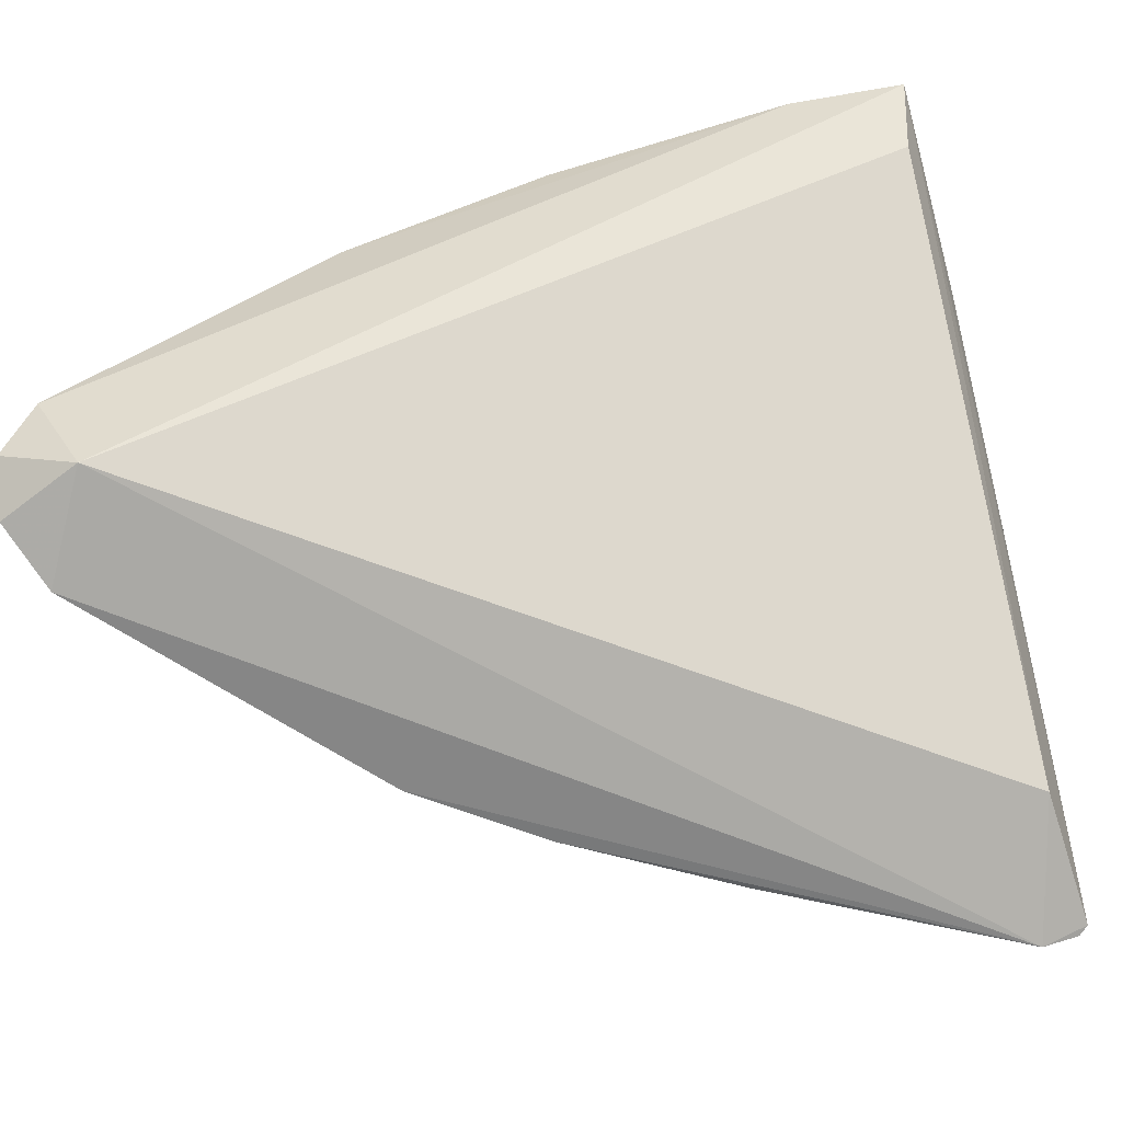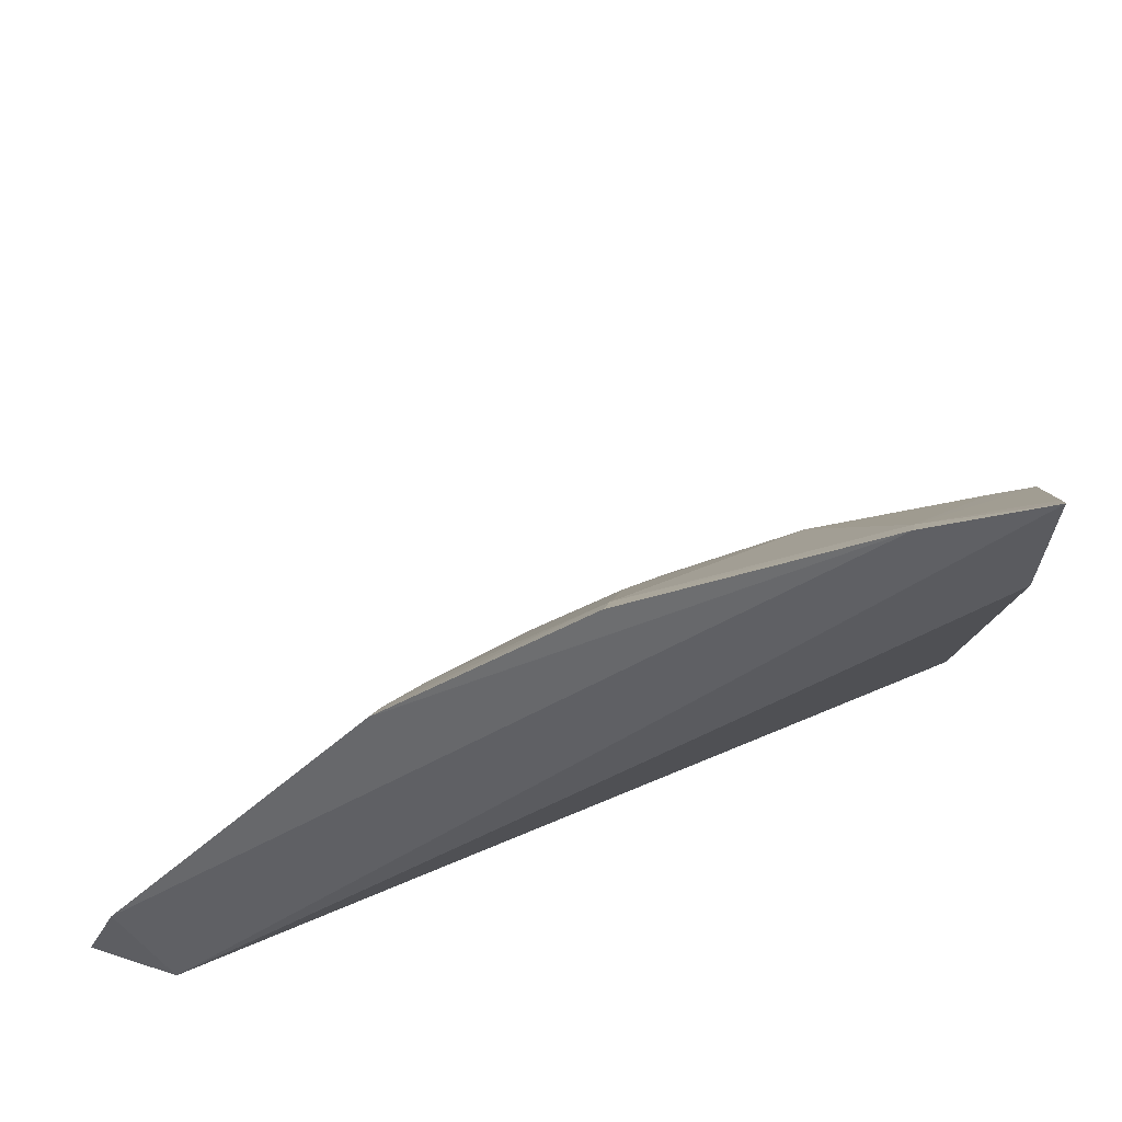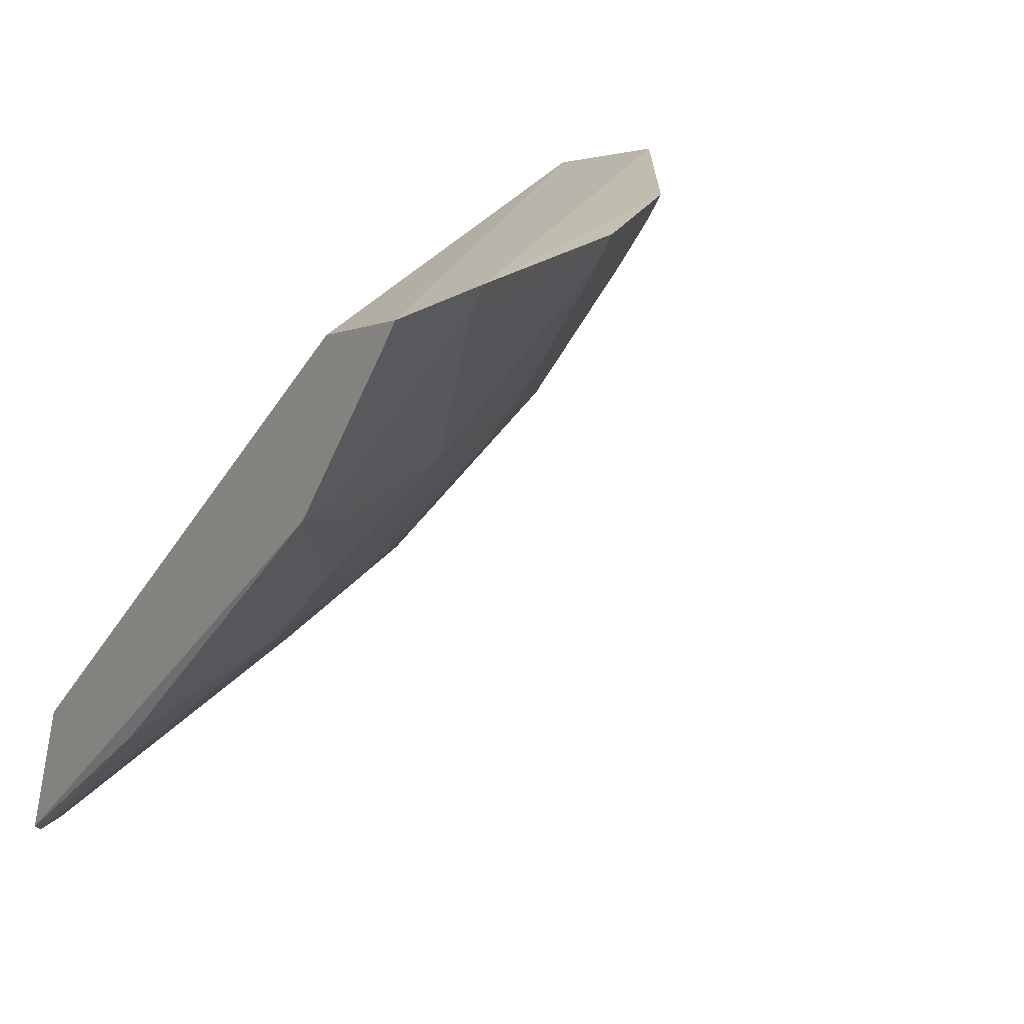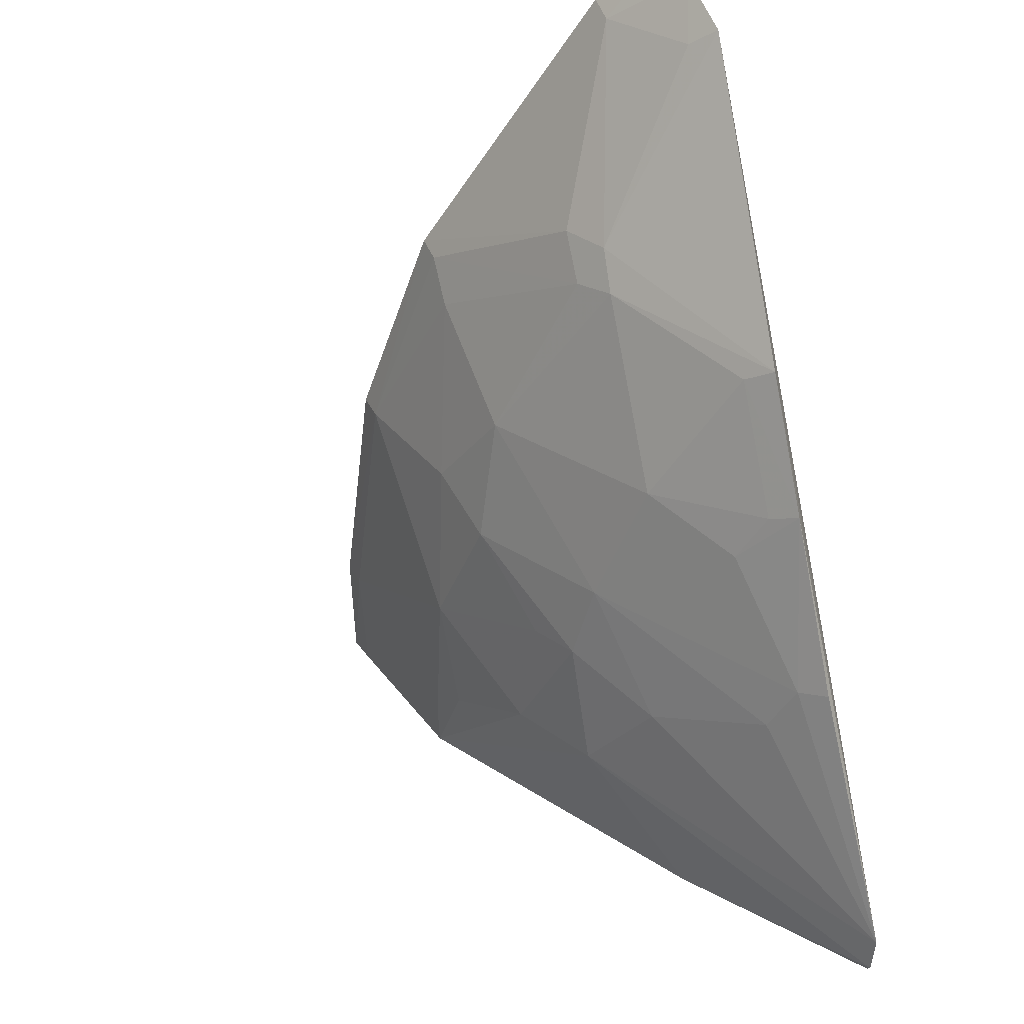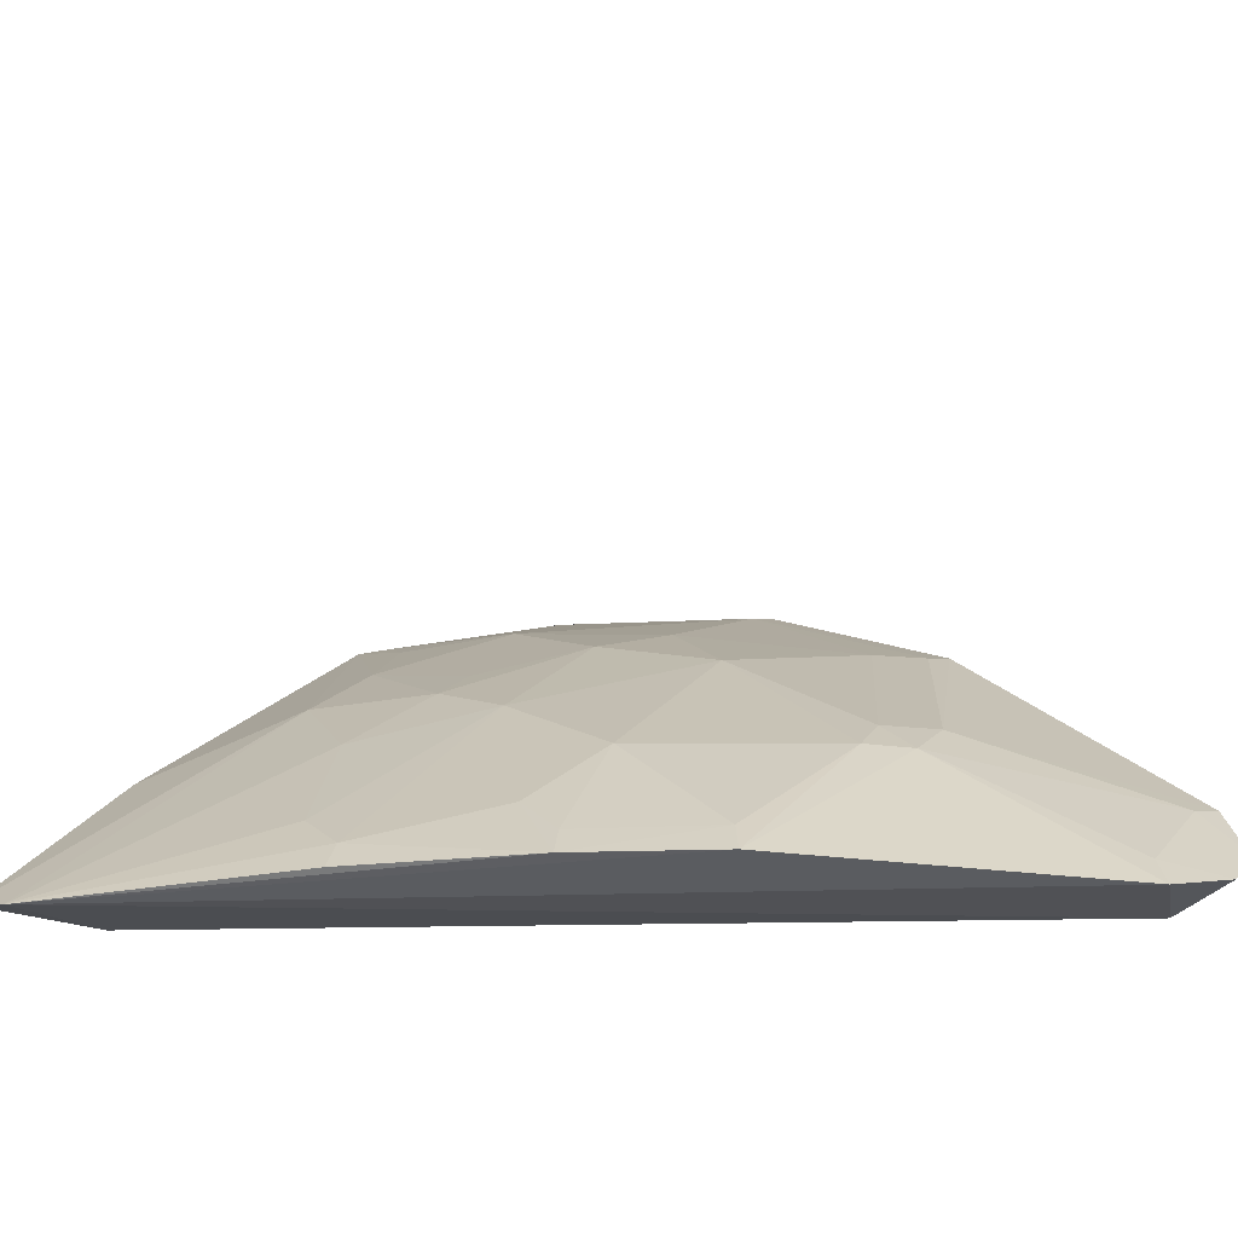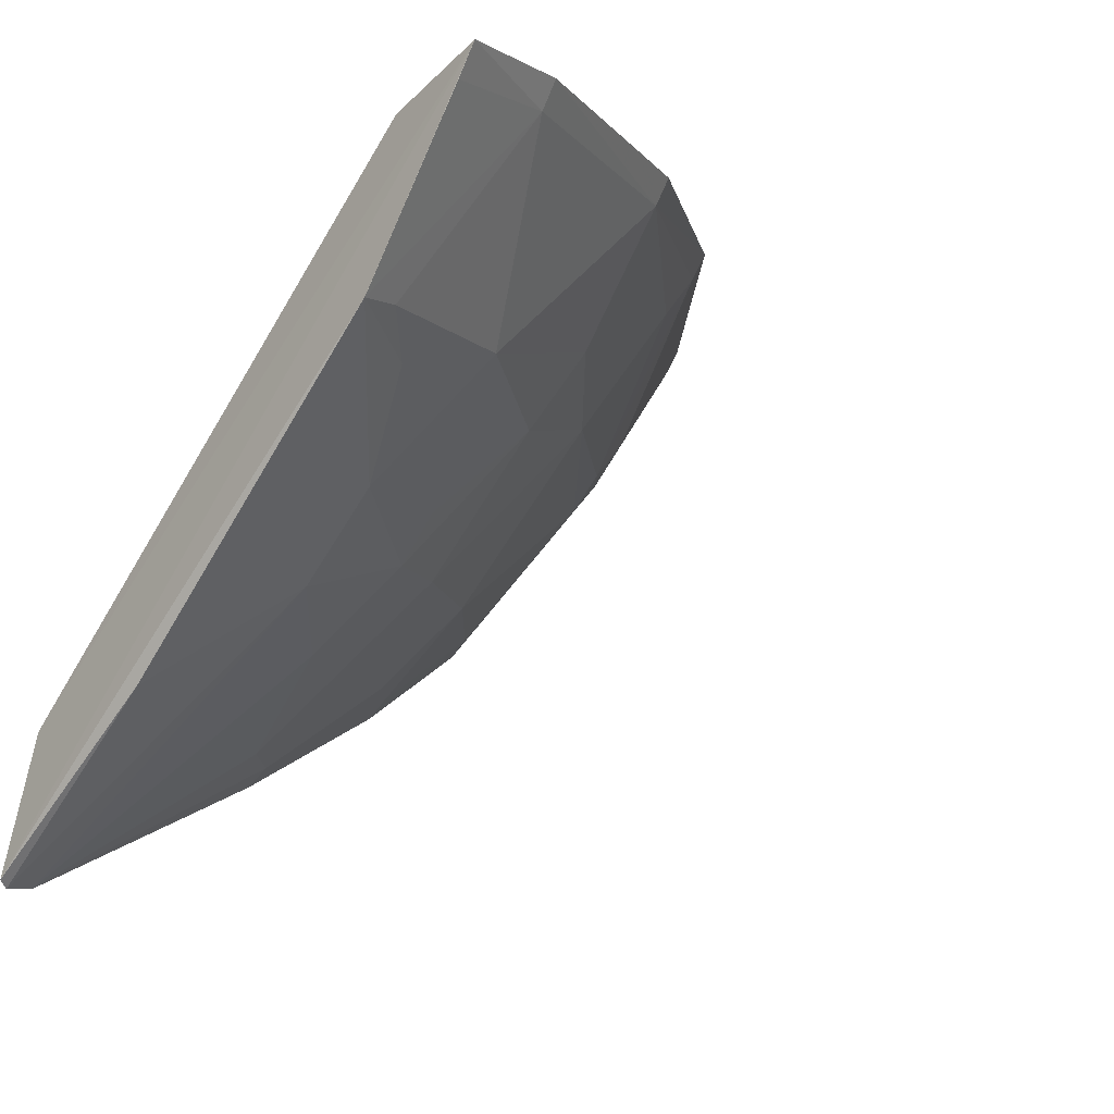
<metadata>
{"format":"obj","ext":"obj","renderer":"f3d","projection":"perspective","resolution":1024,"background":"white","views":[{"elev":-63.1,"azim":11.3,"up":"+Y"},{"elev":36.2,"azim":3.0,"up":"+Y"},{"elev":16.8,"azim":136.3,"up":"+Z"},{"elev":-50.8,"azim":-77.2,"up":"+Z"},{"elev":-33.1,"azim":-143.2,"up":"+Y"},{"elev":-11.7,"azim":133.1,"up":"+Z"}]}
</metadata>
<code>
v -0.08002 0.2273 -0.2073
v -0.064 0.2326 -0.2055
v -0.3413 0.235 0.01818
v -0.1103 0.433 0.02425
v -0.1096 0.3543 -0.0881
v -0.07242 0.404 0.009756
v -0.06984 0.2417 -0.158
v -0.108 0.3274 -0.1163
v -0.2665 0.3546 0.01648
v -0.06774 0.4413 0.02068
v -0.06433 0.4006 -0.04744
v -0.06733 0.2313 -0.2082
v -0.3582 0.2695 0.02584
v -0.1936 0.3684 -0.02958
v -0.1092 0.4283 0.01476
v -0.06534 0.2987 -0.1495
v -0.2695 0.3582 0.02584
v -0.2711 0.2269 -0.1077
v -0.1807 0.3547 -0.05663
v -0.06726 0.4353 0.01026
v -0.1966 0.3975 0.01569
v -0.295 0.295 -0.02864
v -0.3585 0.226 -0.01785
v -0.2227 0.2811 -0.1019
v -0.1521 0.3242 -0.1026
v -0.2243 0.3387 -0.04518
v -0.1362 0.3829 -0.04524
v -0.1983 0.4017 0.02499
v -0.3695 0.2336 0.004494
v -0.2942 0.2813 -0.0441
v -0.1688 0.2285 -0.1671
v -0.1797 0.3099 -0.1022
v -0.1381 0.2966 -0.131
v -0.2538 0.3528 0.000922
v -0.09443 0.3846 -0.05772
v -0.1519 0.3388 -0.08689
v -0.07887 0.398 -0.04587
v -0.3687 0.2485 0.01968
v -0.3545 0.2664 0.01617
v -0.2817 0.2818 -0.05607
v -0.2275 0.2275 -0.1364
v -0.1677 0.2392 -0.1612
v -0.2812 0.294 -0.0444
v -0.3533 0.2376 -0.01405
v -0.2667 0.2384 -0.1028
v -0.2093 0.2529 -0.1299
v -0.1516 0.2529 -0.1588
v -0.2249 0.2383 -0.1307
f 7 1 2
f 7 3 1
f 7 6 3
f 10 4 3
f 10 3 6
f 10 7 2
f 10 6 7
f 11 8 5
f 11 10 2
f 12 2 1
f 12 1 8
f 13 3 4
f 15 4 10
f 16 11 2
f 16 2 12
f 16 12 8
f 16 8 11
f 17 13 4
f 20 15 10
f 20 10 11
f 20 11 15
f 21 4 15
f 21 9 17
f 22 17 9
f 22 13 17
f 23 18 1
f 23 1 3
f 25 5 8
f 26 14 19
f 27 19 14
f 27 21 15
f 27 14 21
f 28 21 17
f 28 17 4
f 28 4 21
f 29 23 3
f 30 18 23
f 32 19 25
f 32 26 19
f 32 24 26
f 33 25 8
f 33 8 1
f 33 32 25
f 34 21 14
f 34 14 26
f 34 9 21
f 35 11 5
f 35 5 27
f 36 25 19
f 36 19 27
f 36 27 5
f 36 5 25
f 37 27 15
f 37 15 11
f 37 35 27
f 37 11 35
f 38 29 3
f 38 3 13
f 39 13 22
f 39 22 30
f 39 38 13
f 39 29 38
f 40 18 30
f 40 26 24
f 41 31 1
f 41 1 18
f 42 31 41
f 42 1 31
f 43 34 26
f 43 22 9
f 43 9 34
f 43 26 40
f 43 40 30
f 43 30 22
f 44 23 29
f 44 29 39
f 44 39 30
f 44 30 23
f 45 40 24
f 45 18 40
f 45 41 18
f 46 42 41
f 46 24 32
f 46 32 42
f 47 42 32
f 47 32 33
f 47 33 1
f 47 1 42
f 48 45 24
f 48 41 45
f 48 46 41
f 48 24 46

</code>
